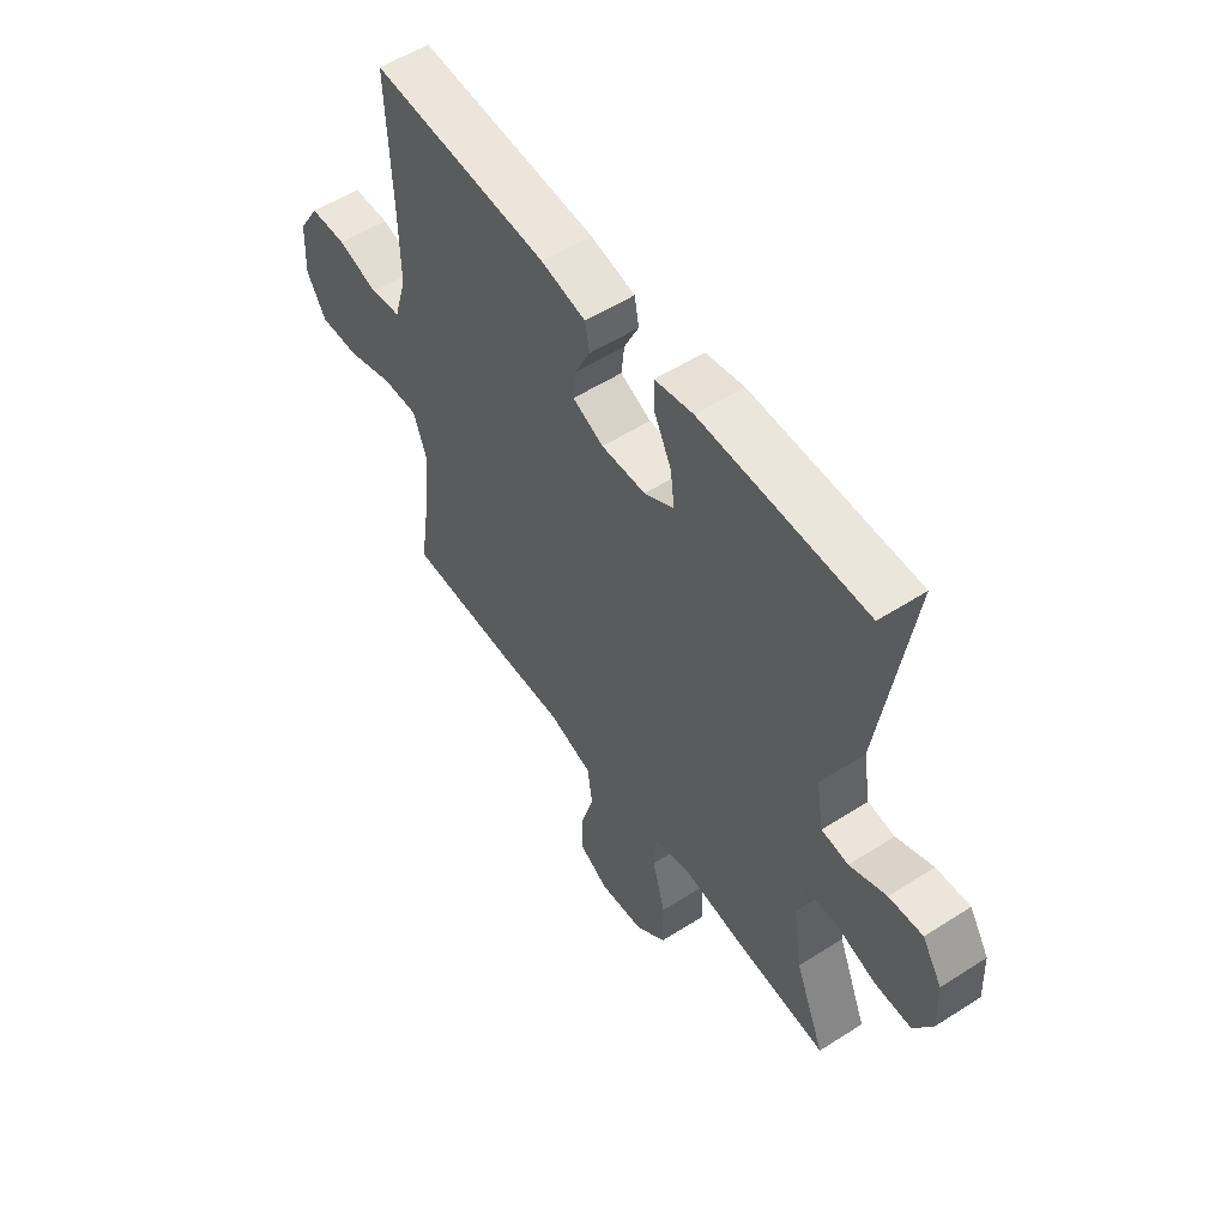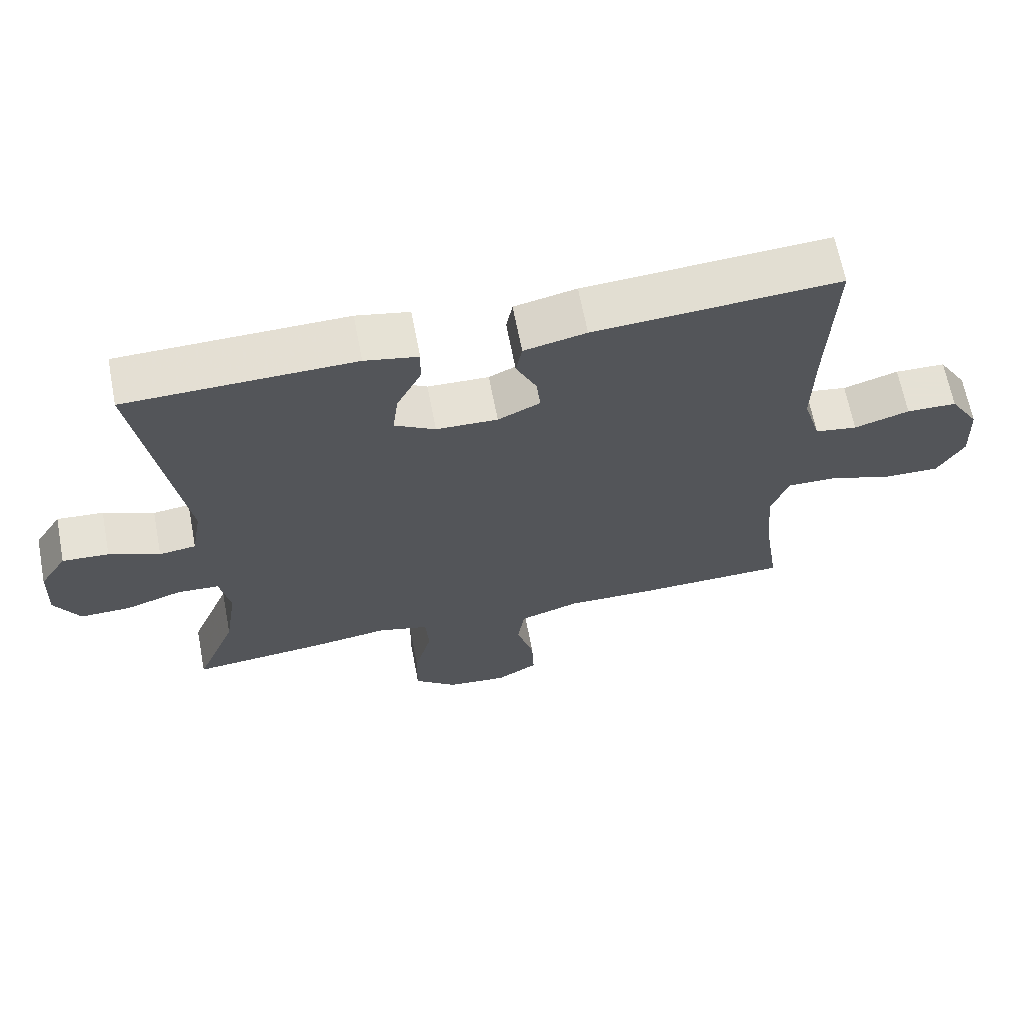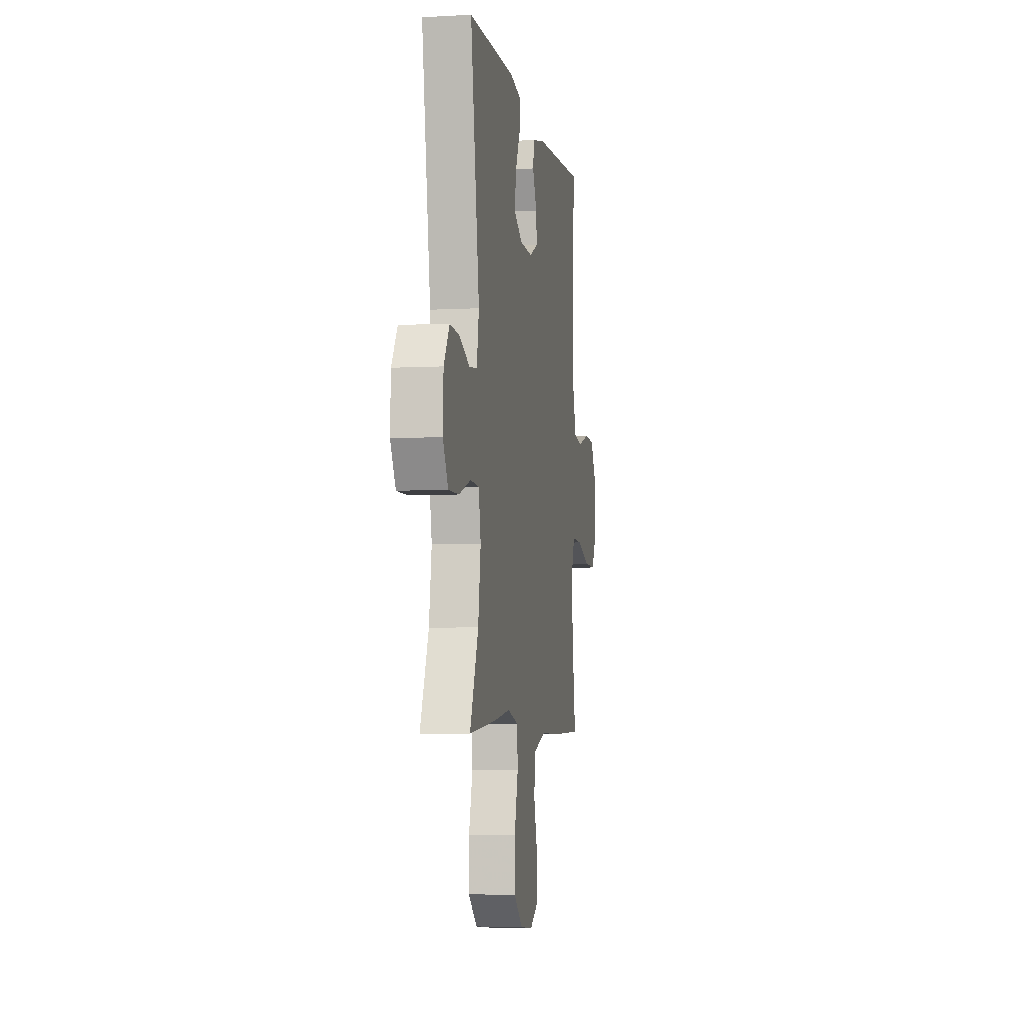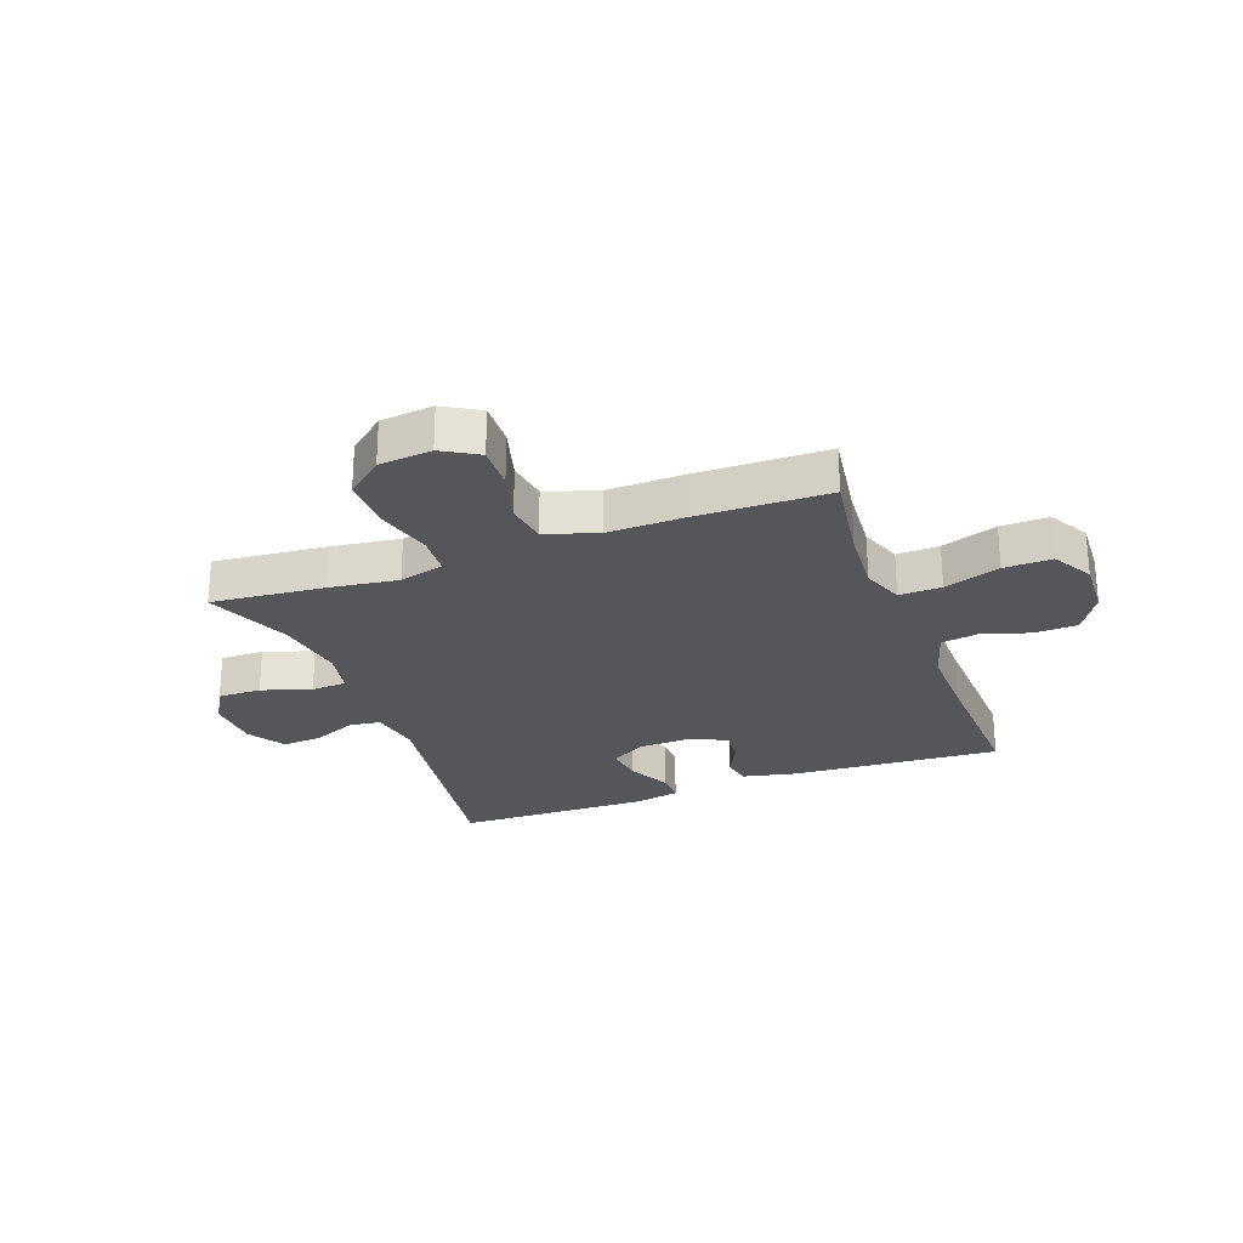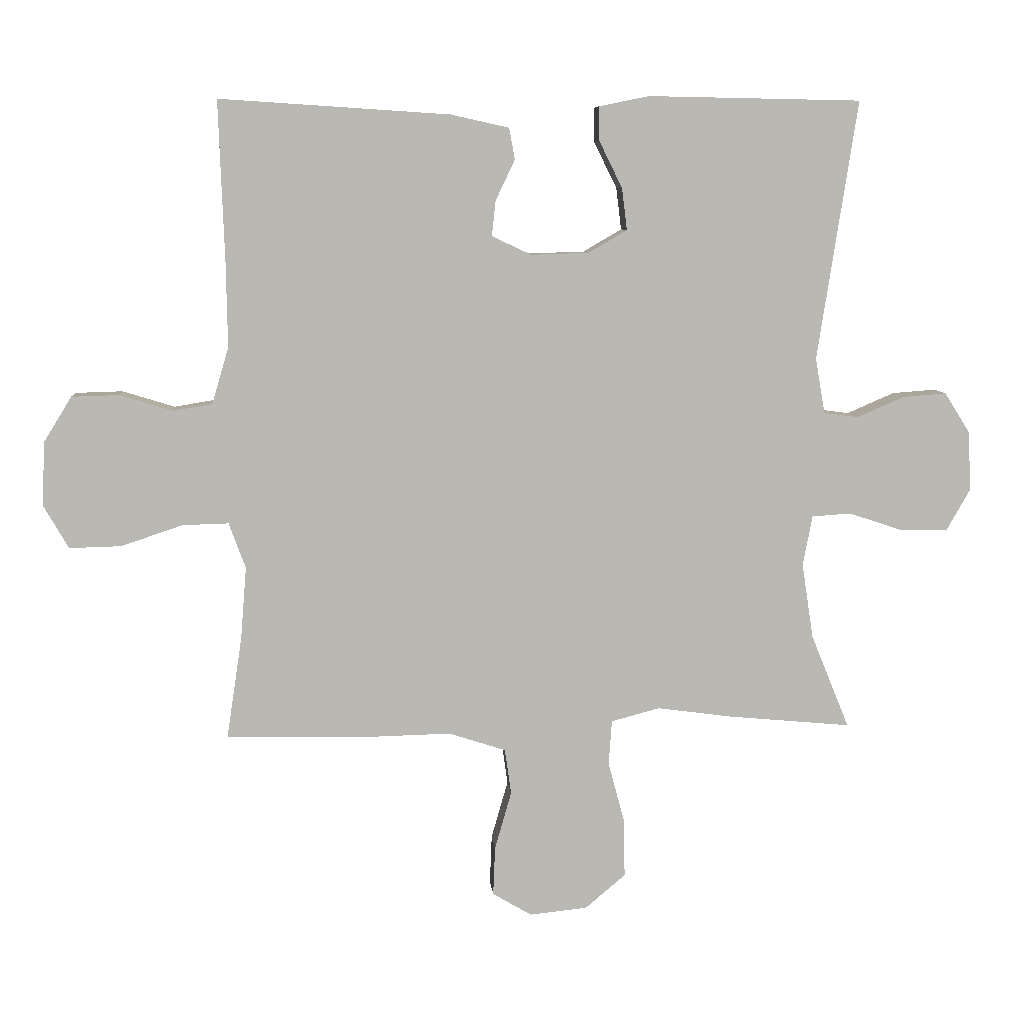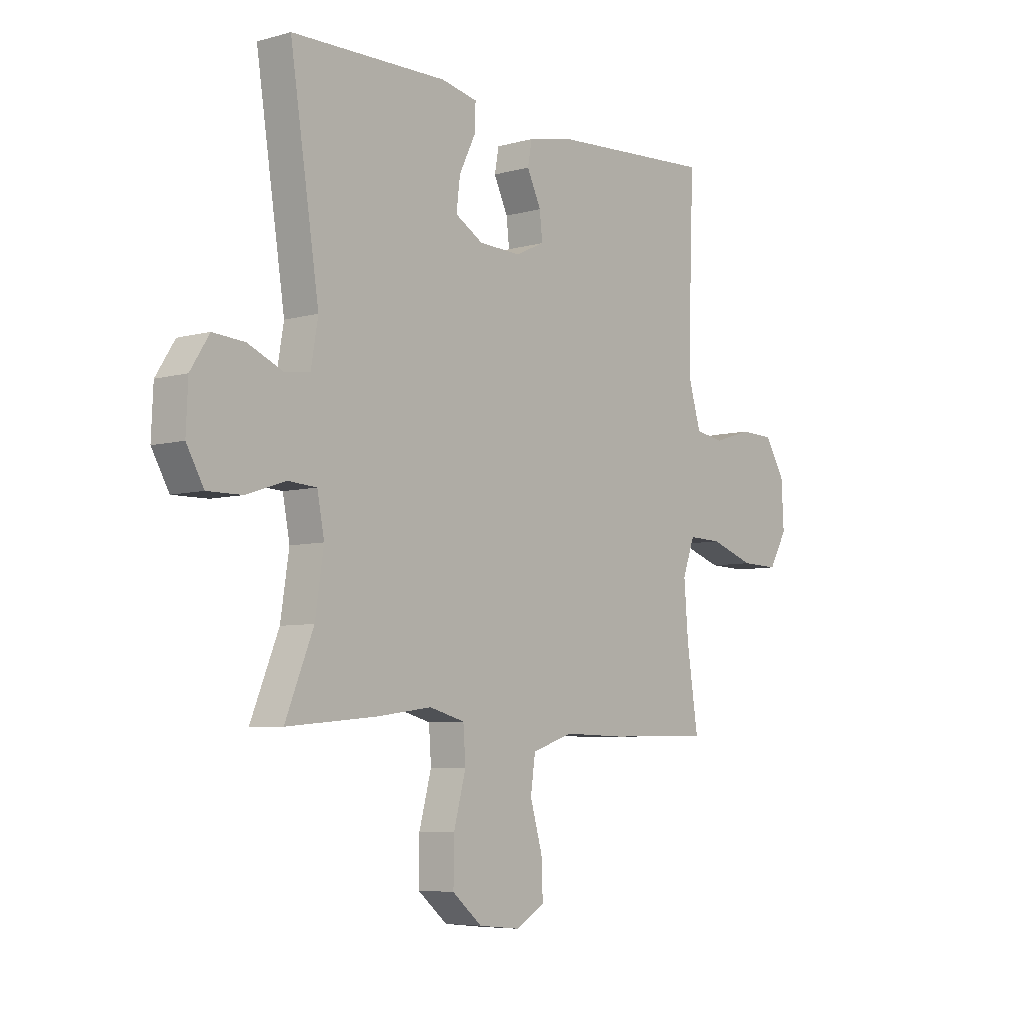
<metadata>
{"format":"obj","ext":"obj","renderer":"f3d","projection":"perspective","resolution":1024,"background":"white","views":[{"elev":54.7,"azim":55.8,"up":"+Z"},{"elev":65.7,"azim":169.1,"up":"+Z"},{"elev":-5.1,"azim":99.7,"up":"+Z"},{"elev":-25.8,"azim":-159.6,"up":"+Y"},{"elev":7.8,"azim":-4.9,"up":"+Z"},{"elev":-6.3,"azim":129.6,"up":"+Z"}]}
</metadata>
<code>
v 0.5 0.07 0.5
v 0.438 0.07 0.096
v 0.453 0.07 0.009
v 0.507 0.07 0.002
v 0.581 0.07 0.034
v 0.649 0.07 0.039
v 0.689 0.07 -0.024
v 0.693 0.07 -0.117
v 0.656 0.07 -0.182
v 0.582 0.07 -0.181
v 0.498 0.07 -0.153
v 0.437 0.07 -0.157
v 0.422 0.07 -0.235
v 0.44 0.07 -0.353
v 0.5 0.07 -0.5
v 0.308 0.07 -0.482
v 0.191 0.07 -0.466
v 0.115 0.07 -0.486
v 0.11 0.07 -0.556
v 0.136 0.07 -0.653
v 0.137 0.07 -0.742
v 0.074 0.07 -0.795
v -0.016 0.07 -0.804
v -0.077 0.07 -0.768
v -0.074 0.07 -0.692
v -0.048 0.07 -0.601
v -0.058 0.07 -0.53
v -0.147 0.07 -0.501
v -0.279 0.07 -0.504
v -0.5 0.07 -0.5
v -0.476 0.07 -0.341
v -0.467 0.07 -0.228
v -0.493 0.07 -0.157
v -0.565 0.07 -0.159
v -0.66 0.07 -0.191
v -0.741 0.07 -0.193
v -0.78 0.07 -0.125
v -0.775 0.07 -0.026
v -0.732 0.07 0.044
v -0.658 0.07 0.046
v -0.577 0.07 0.021
v -0.515 0.07 0.031
v -0.489 0.07 0.119
v -0.491 0.07 0.251
v -0.5 0.07 0.5
v -0.142 0.07 0.477
v -0.051 0.07 0.457
v -0.042 0.07 0.408
v -0.072 0.07 0.345
v -0.078 0.07 0.29
v -0.016 0.07 0.261
v 0.074 0.07 0.264
v 0.134 0.07 0.299
v 0.126 0.07 0.364
v 0.09 0.07 0.437
v 0.089 0.07 0.49
v 0.167 0.07 0.506
v 0.5 0 0.5
v 0.438 0 0.096
v 0.453 0 0.009
v 0.507 0 0.002
v 0.581 0 0.034
v 0.649 0 0.039
v 0.689 0 -0.024
v 0.693 0 -0.117
v 0.656 0 -0.182
v 0.582 0 -0.181
v 0.498 0 -0.153
v 0.437 0 -0.157
v 0.422 0 -0.235
v 0.44 0 -0.353
v 0.5 0 -0.5
v 0.308 0 -0.482
v 0.191 0 -0.466
v 0.115 0 -0.486
v 0.11 0 -0.556
v 0.136 0 -0.653
v 0.137 0 -0.742
v 0.074 0 -0.795
v -0.016 0 -0.804
v -0.077 0 -0.768
v -0.074 0 -0.692
v -0.048 0 -0.601
v -0.058 0 -0.53
v -0.147 0 -0.501
v -0.279 0 -0.504
v -0.5 0 -0.5
v -0.476 0 -0.341
v -0.467 0 -0.228
v -0.493 0 -0.157
v -0.565 0 -0.159
v -0.66 0 -0.191
v -0.741 0 -0.193
v -0.78 0 -0.125
v -0.775 0 -0.026
v -0.732 0 0.044
v -0.658 0 0.046
v -0.577 0 0.021
v -0.515 0 0.031
v -0.489 0 0.119
v -0.491 0 0.251
v -0.5 0 0.5
v -0.142 0 0.477
v -0.051 0 0.457
v -0.042 0 0.408
v -0.072 0 0.345
v -0.078 0 0.29
v -0.016 0 0.261
v 0.074 0 0.264
v 0.134 0 0.299
v 0.126 0 0.364
v 0.09 0 0.437
v 0.089 0 0.49
v 0.167 0 0.506
f 57 1 2
f 56 57 2
f 55 56 2
f 54 55 2
f 53 54 2 3
f 52 53 3
f 51 52 3
f 50 51 3
f 47 48 49
f 46 47 49
f 45 46 49
f 44 45 49
f 43 44 49 50
f 42 43 50 3
f 39 40 41
f 38 39 41
f 37 38 41
f 36 37 41
f 35 36 41
f 34 35 41
f 42 3 4
f 41 42 4
f 34 41 4
f 33 34 4
f 28 29 30 31
f 27 28 31 32
f 24 25 26
f 23 24 26
f 22 23 26
f 21 22 26
f 20 21 26
f 19 20 26
f 18 19 26 27
f 32 33 4
f 27 32 4
f 18 27 4
f 17 18 4
f 9 10 11
f 8 9 11
f 7 8 11
f 6 7 11
f 5 6 11
f 4 5 11
f 4 11 12
f 17 4 12
f 14 15 16 17
f 13 14 17
f 12 13 17
f 59 58 114
f 59 114 113
f 59 113 112
f 59 112 111
f 60 59 111 110
f 60 110 109
f 60 109 108
f 60 108 107
f 106 105 104
f 106 104 103
f 106 103 102
f 106 102 101
f 107 106 101 100
f 60 107 100 99
f 98 97 96
f 98 96 95
f 98 95 94
f 98 94 93
f 98 93 92
f 98 92 91
f 61 60 99
f 61 99 98
f 61 98 91
f 61 91 90
f 88 87 86 85
f 89 88 85 84
f 83 82 81
f 83 81 80
f 83 80 79
f 83 79 78
f 83 78 77
f 83 77 76
f 84 83 76 75
f 61 90 89
f 61 89 84
f 61 84 75
f 61 75 74
f 68 67 66
f 68 66 65
f 68 65 64
f 68 64 63
f 68 63 62
f 68 62 61
f 69 68 61
f 69 61 74
f 74 73 72 71
f 74 71 70
f 74 70 69
f 1 58 59 2
f 2 59 60 3
f 3 60 61 4
f 4 61 62 5
f 5 62 63 6
f 6 63 64 7
f 7 64 65 8
f 8 65 66 9
f 9 66 67 10
f 10 67 68 11
f 11 68 69 12
f 12 69 70 13
f 13 70 71 14
f 14 71 72 15
f 15 72 73 16
f 16 73 74 17
f 17 74 75 18
f 18 75 76 19
f 19 76 77 20
f 20 77 78 21
f 21 78 79 22
f 22 79 80 23
f 23 80 81 24
f 24 81 82 25
f 25 82 83 26
f 26 83 84 27
f 27 84 85 28
f 28 85 86 29
f 29 86 87 30
f 30 87 88 31
f 31 88 89 32
f 32 89 90 33
f 33 90 91 34
f 34 91 92 35
f 35 92 93 36
f 36 93 94 37
f 37 94 95 38
f 38 95 96 39
f 39 96 97 40
f 40 97 98 41
f 41 98 99 42
f 42 99 100 43
f 43 100 101 44
f 44 101 102 45
f 45 102 103 46
f 46 103 104 47
f 47 104 105 48
f 48 105 106 49
f 49 106 107 50
f 50 107 108 51
f 51 108 109 52
f 52 109 110 53
f 53 110 111 54
f 54 111 112 55
f 55 112 113 56
f 56 113 114 57
f 57 114 58 1

</code>
